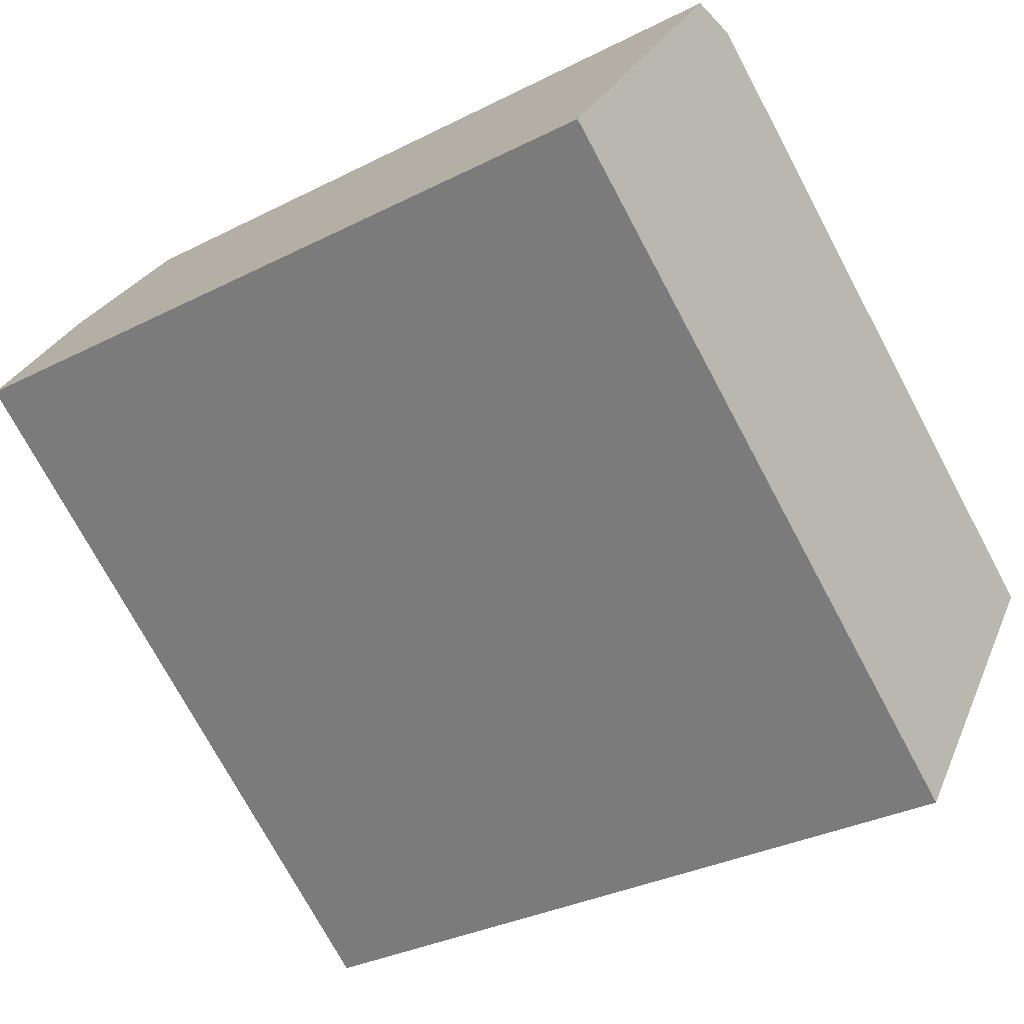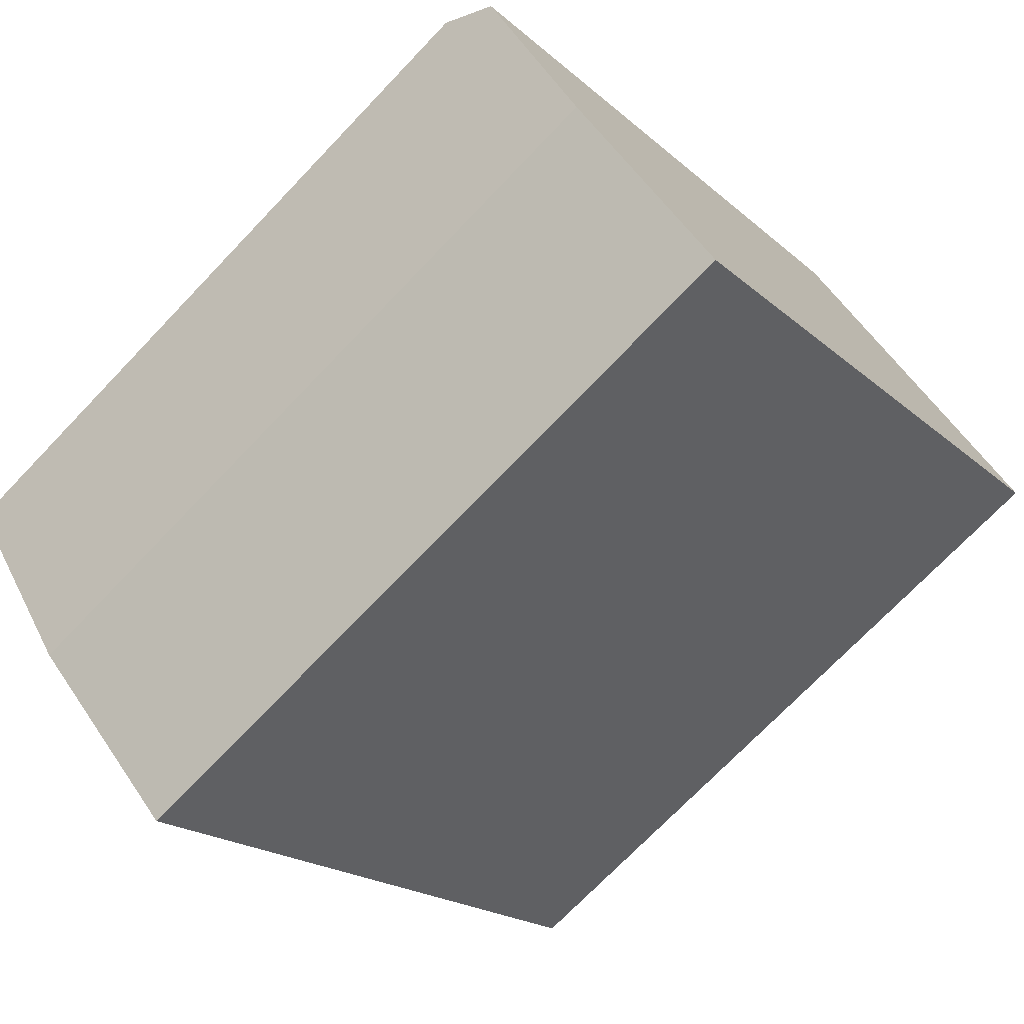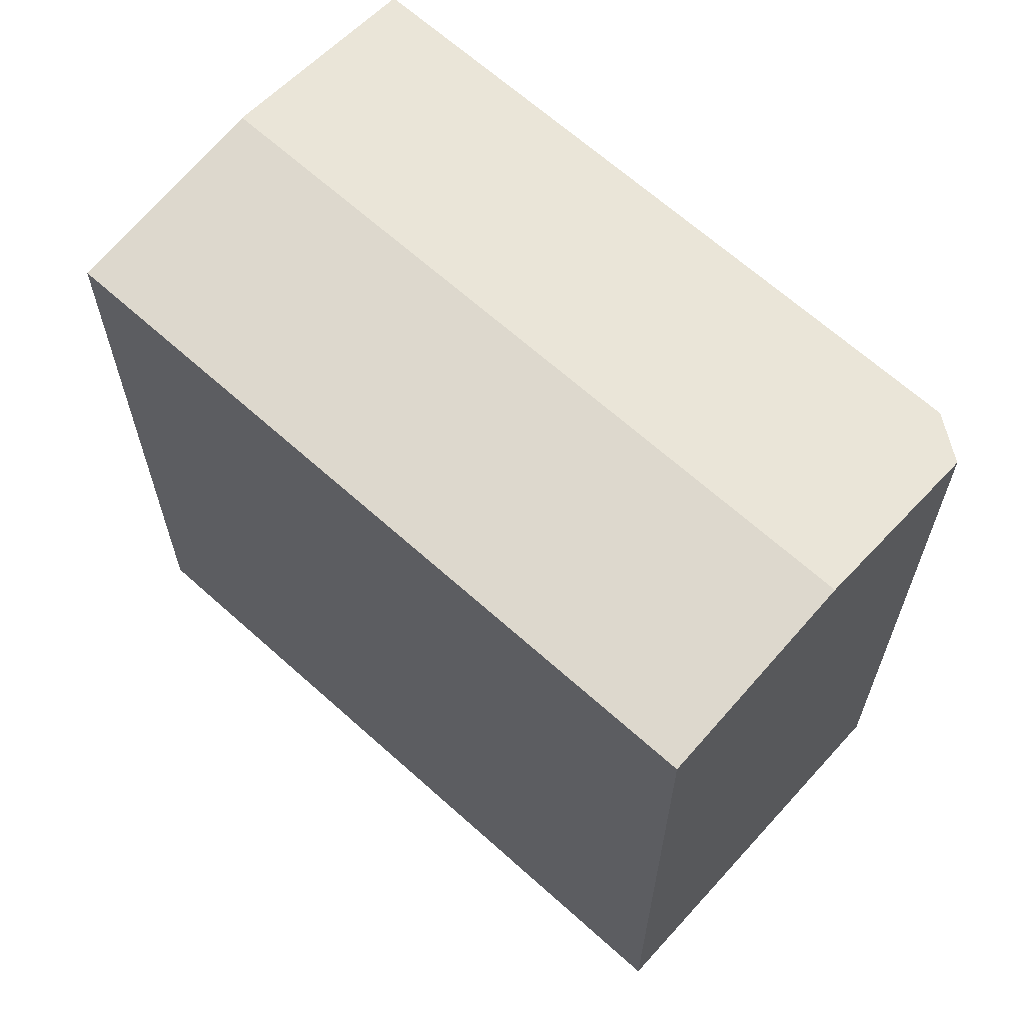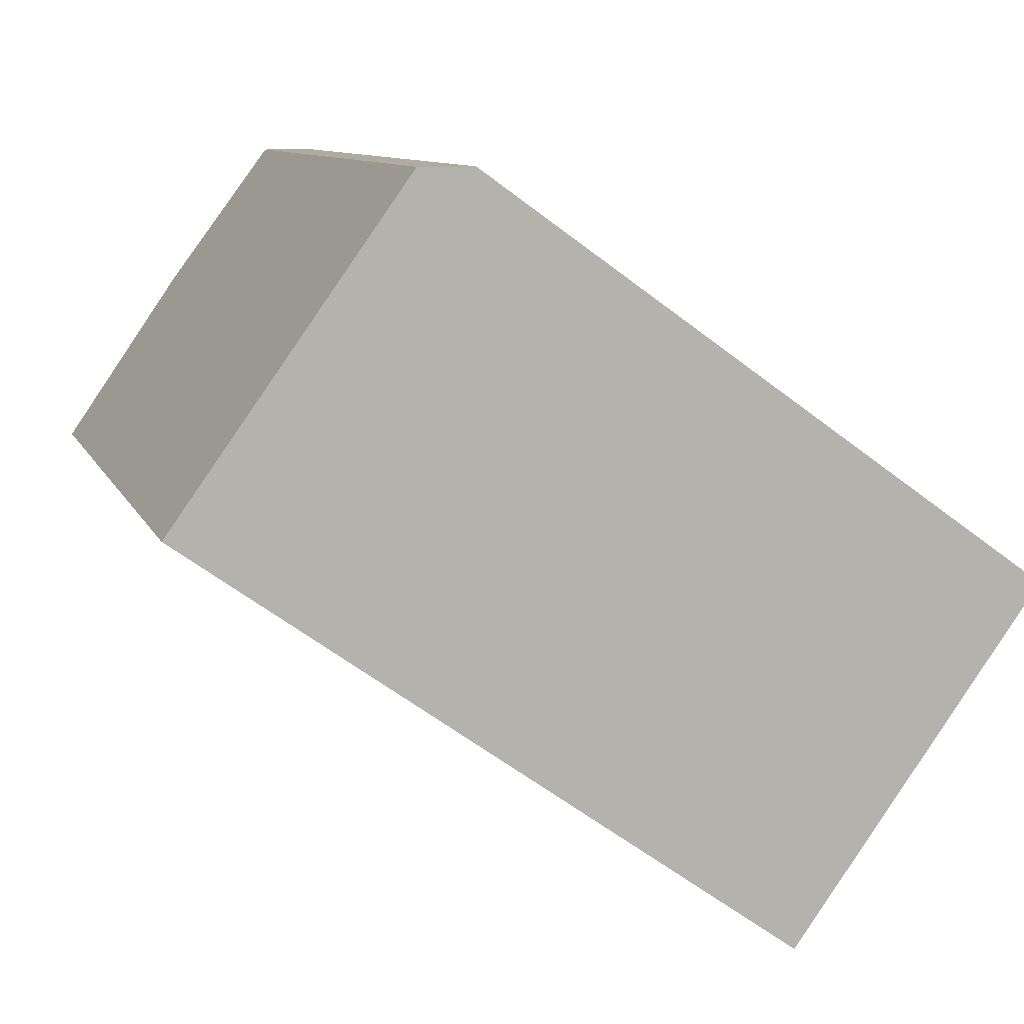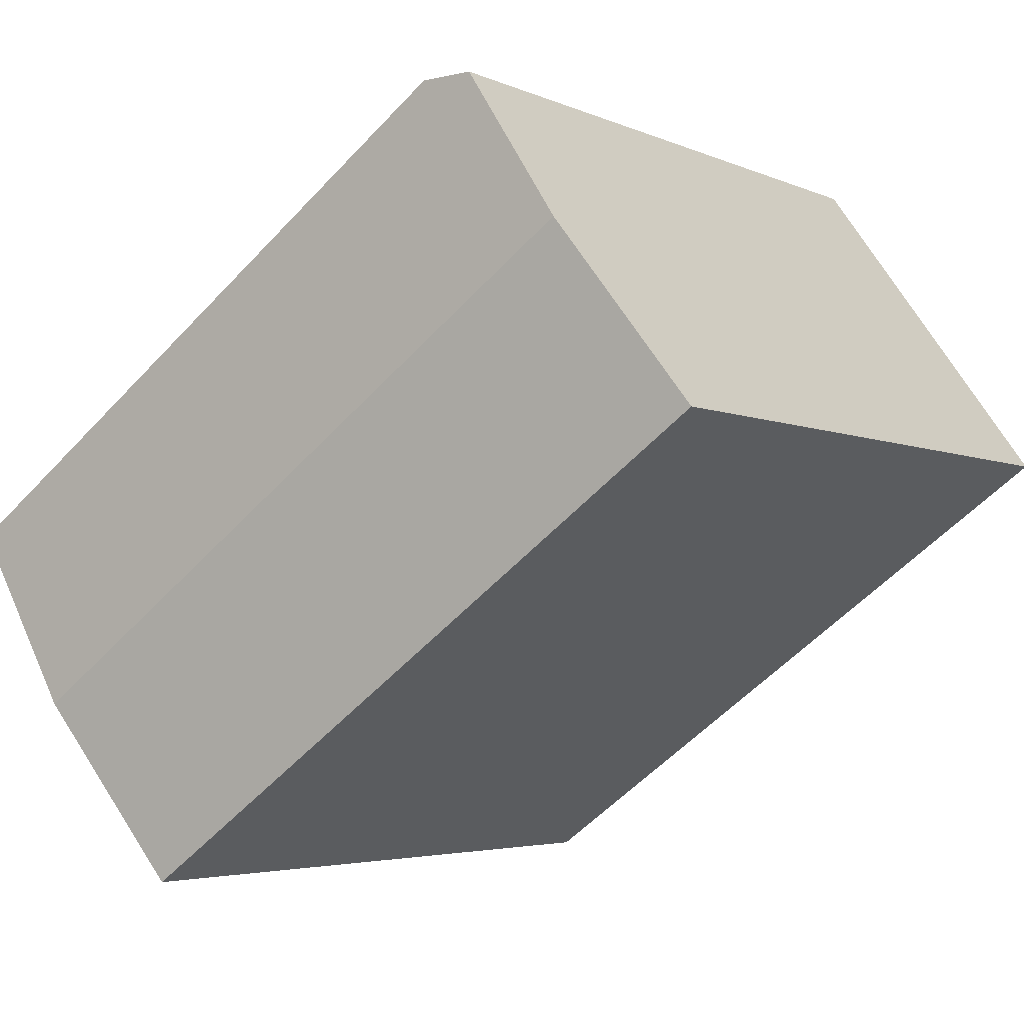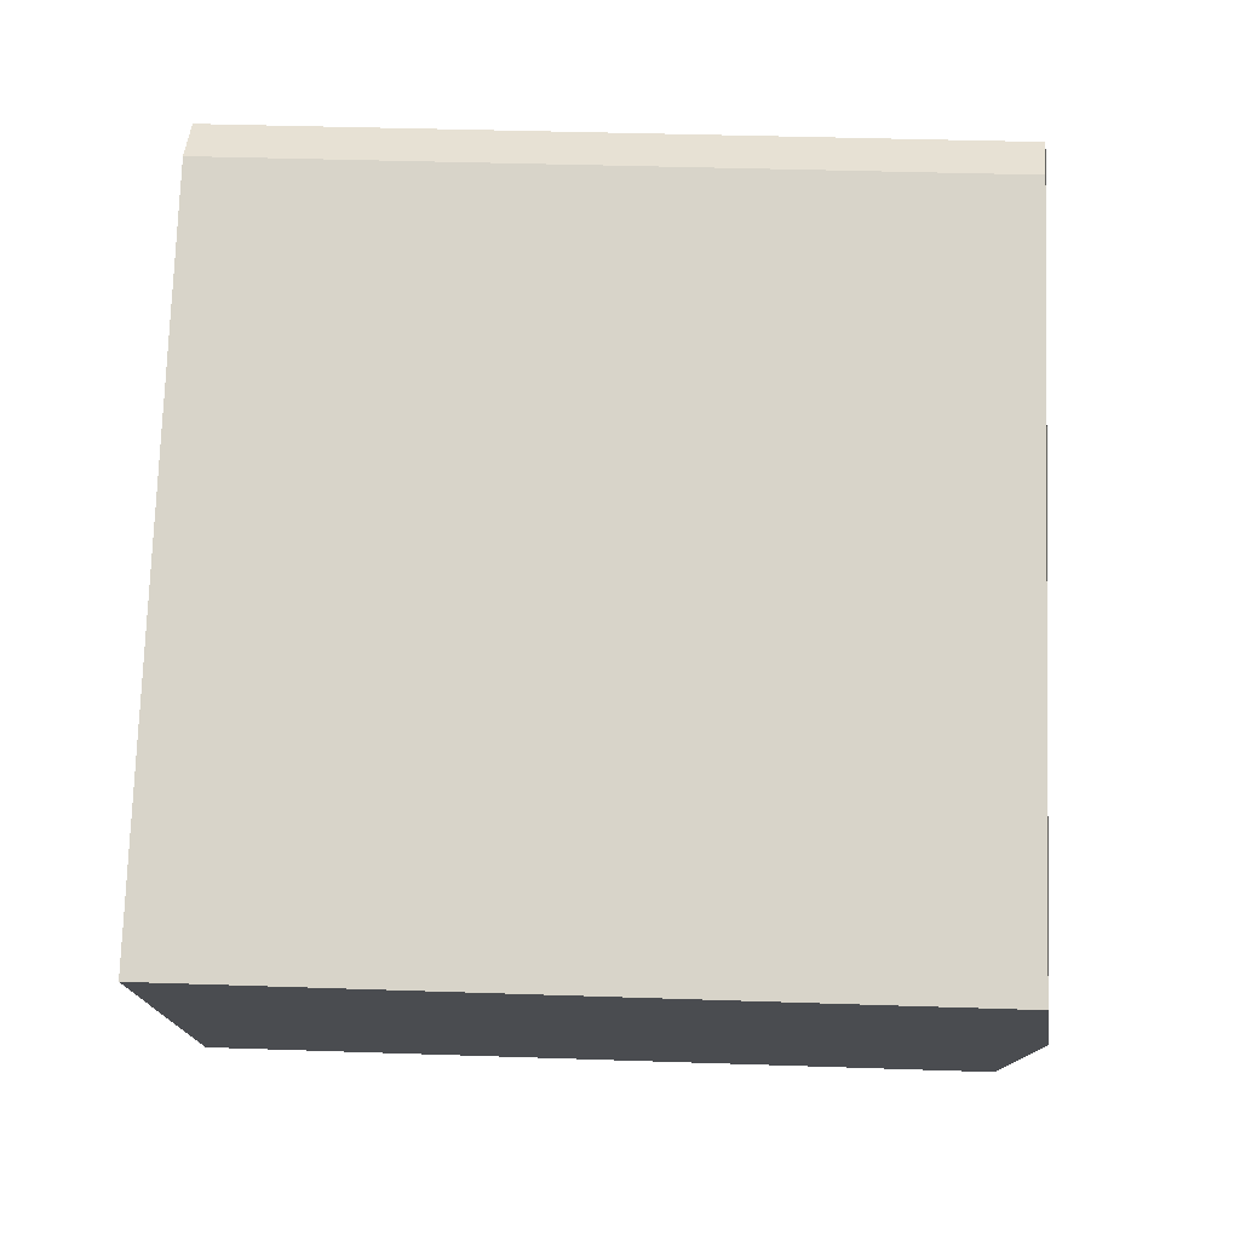
<metadata>
{"format":"obj","ext":"obj","renderer":"f3d","projection":"perspective","resolution":1024,"background":"white","views":[{"elev":-32.4,"azim":-54.6,"up":"+Z"},{"elev":-18.9,"azim":-148.2,"up":"+Z"},{"elev":65.6,"azim":-102.3,"up":"+Y"},{"elev":9.6,"azim":-16.1,"up":"+Z"},{"elev":-3.9,"azim":-145.5,"up":"+Z"},{"elev":39.4,"azim":92.4,"up":"+Z"}]}
</metadata>
<code>
v  3.283 19.69 4.577
v  22.43 19.04 -2.189
v  19.14 19.69 -6.766
v  7.506 19.04 8.483
v  6.085 19.13 8.483
v  15.86 19.04 -11.34
v  0 19.04 1.166e-15
v  6.085 -5.194e-16 8.483
v  7.506 -5.194e-16 8.483
v  22.43 1.34e-16 -2.189
v  15.86 6.945e-16 -11.34
v  19.14 4.143e-16 -6.766
v  0 0 0
v  3.283 -2.803e-16 4.577
g defaultobject
f 1 2 3
f 2 1 4
f 4 1 5
f 6 1 3
f 1 6 7
f 8 4 5
f 4 8 9
f 9 2 4
f 2 9 10
f 10 3 2
f 3 10 6
f 6 10 11
f 11 10 12
f 11 7 6
f 7 11 13
f 1 8 5
f 8 1 7
f 8 7 14
f 14 7 13
f 9 12 10
f 12 9 8
f 12 8 14
f 12 14 11
f 11 14 13

</code>
